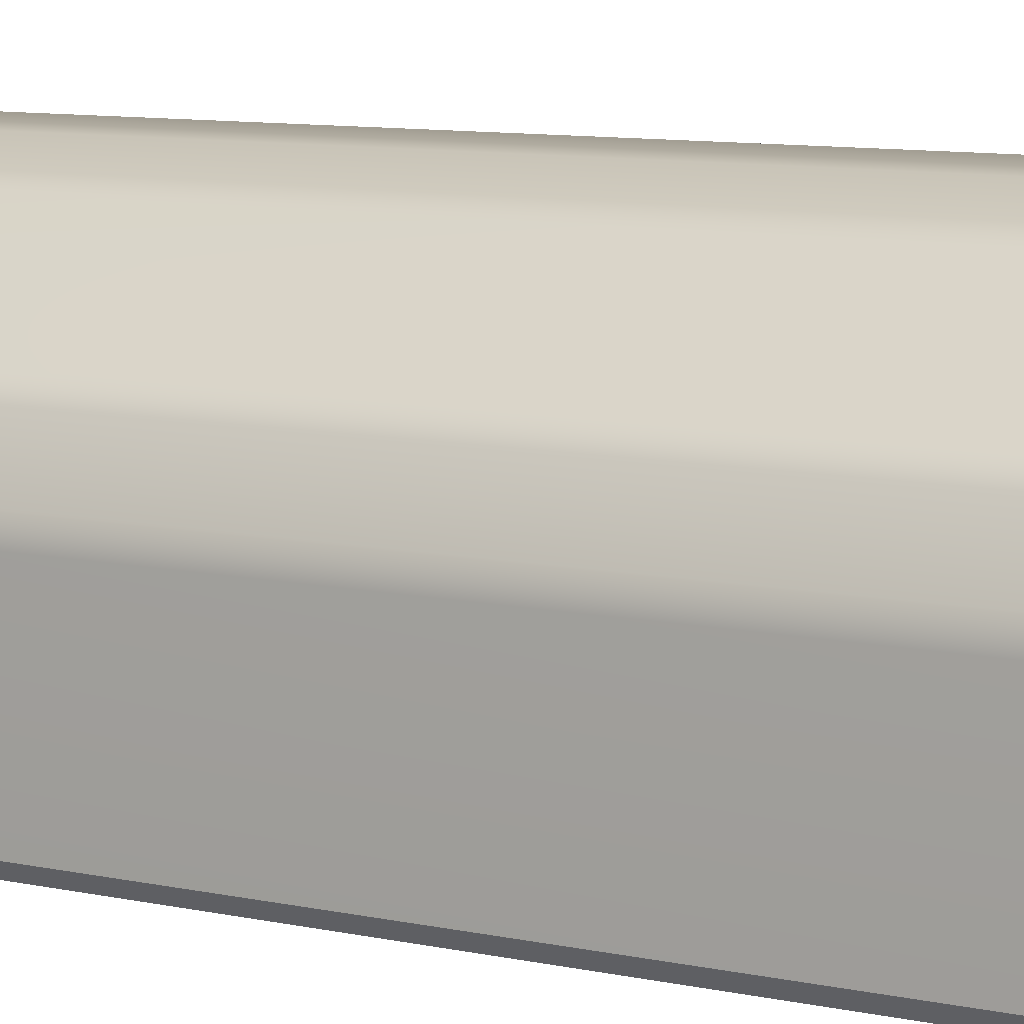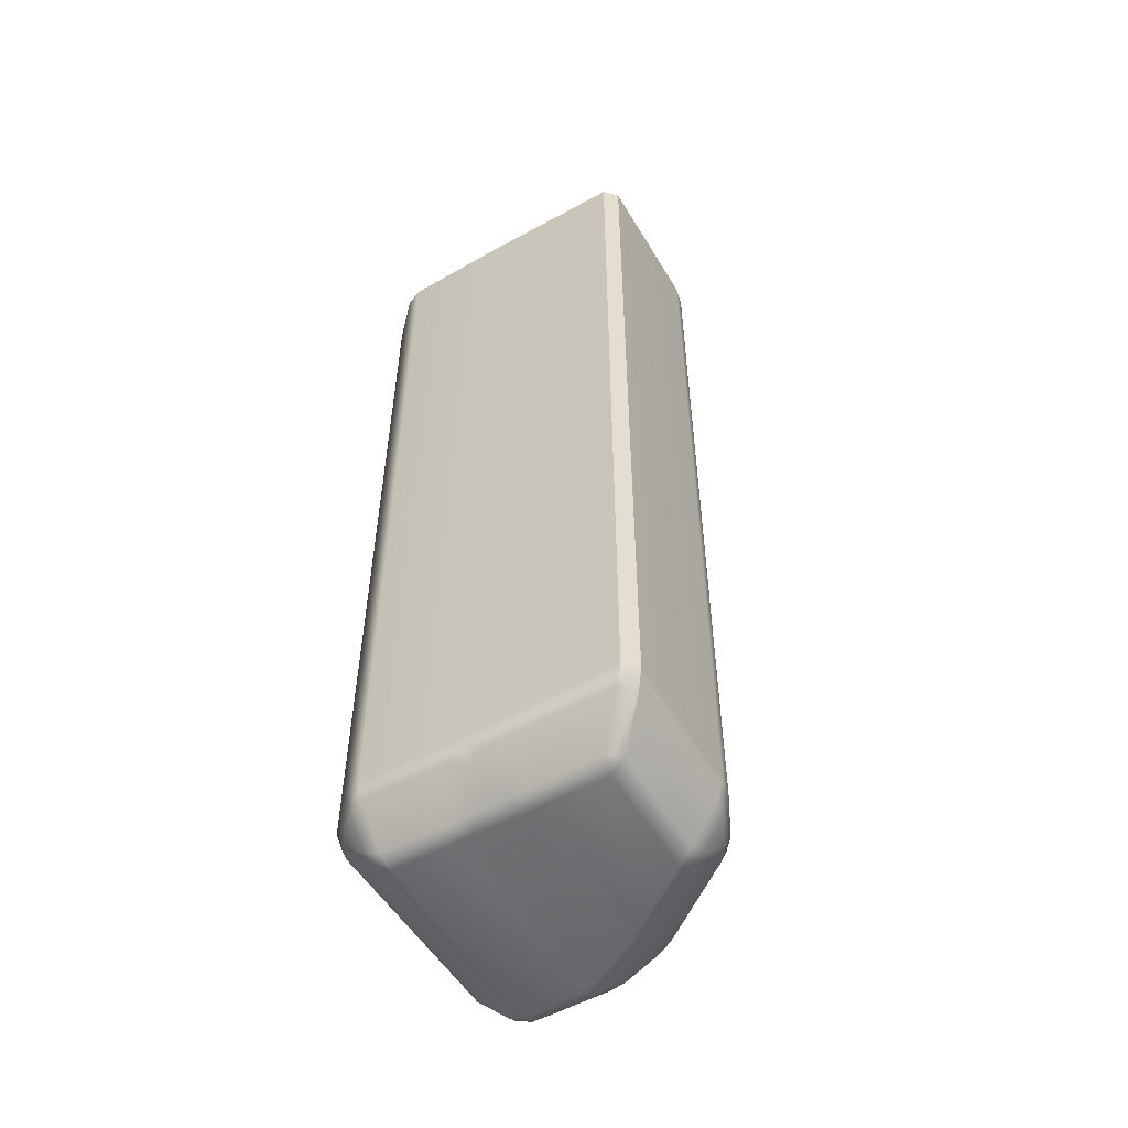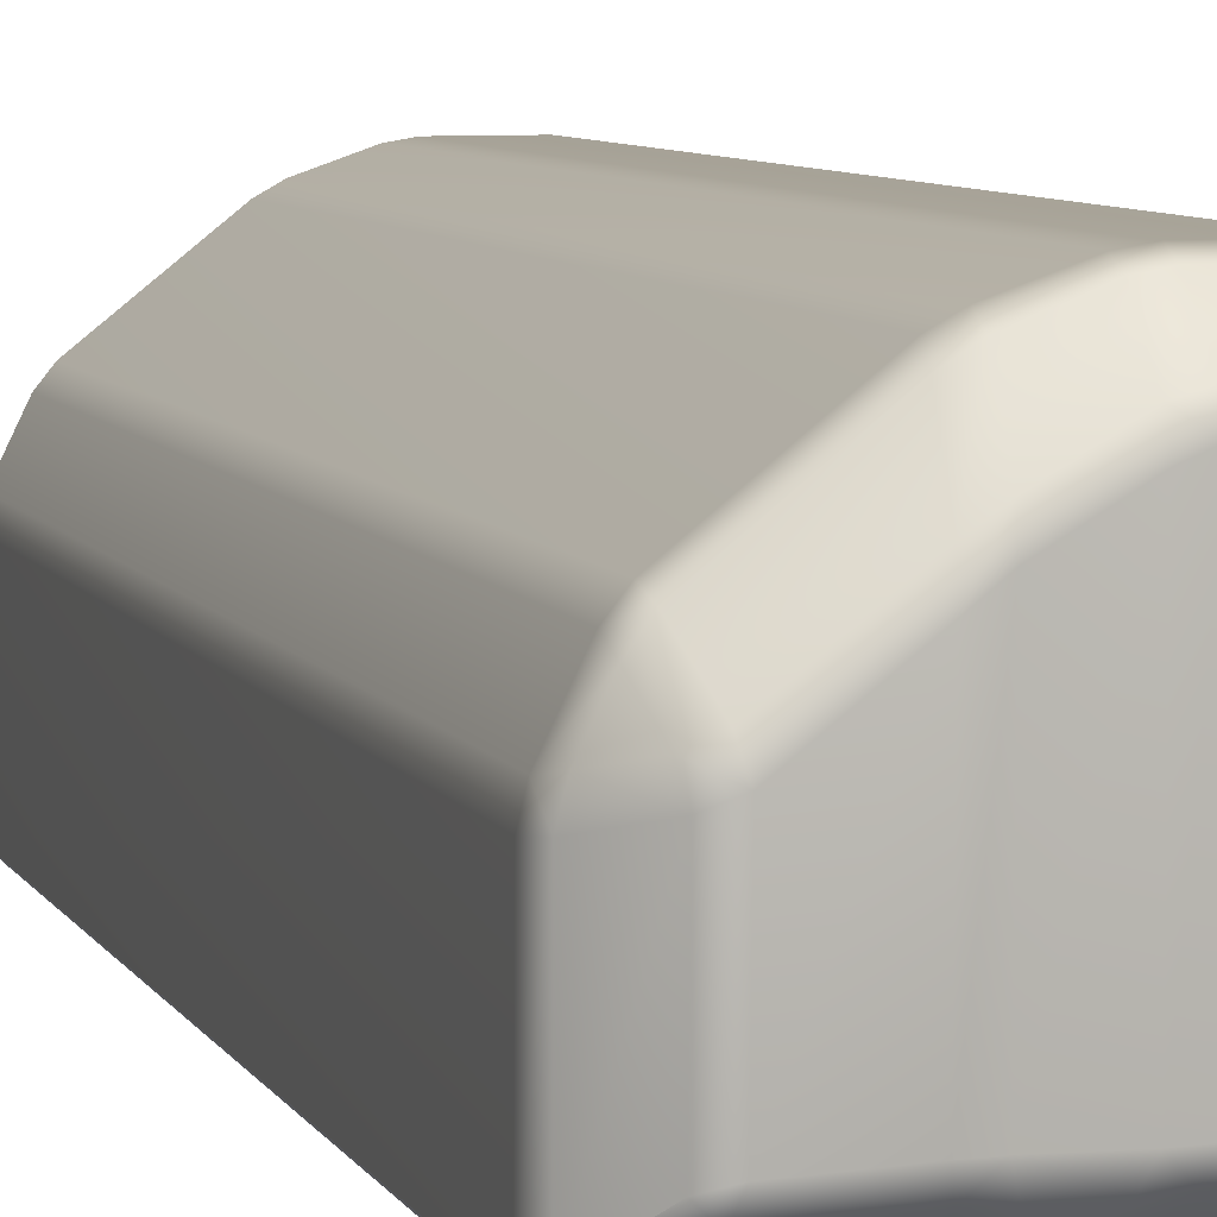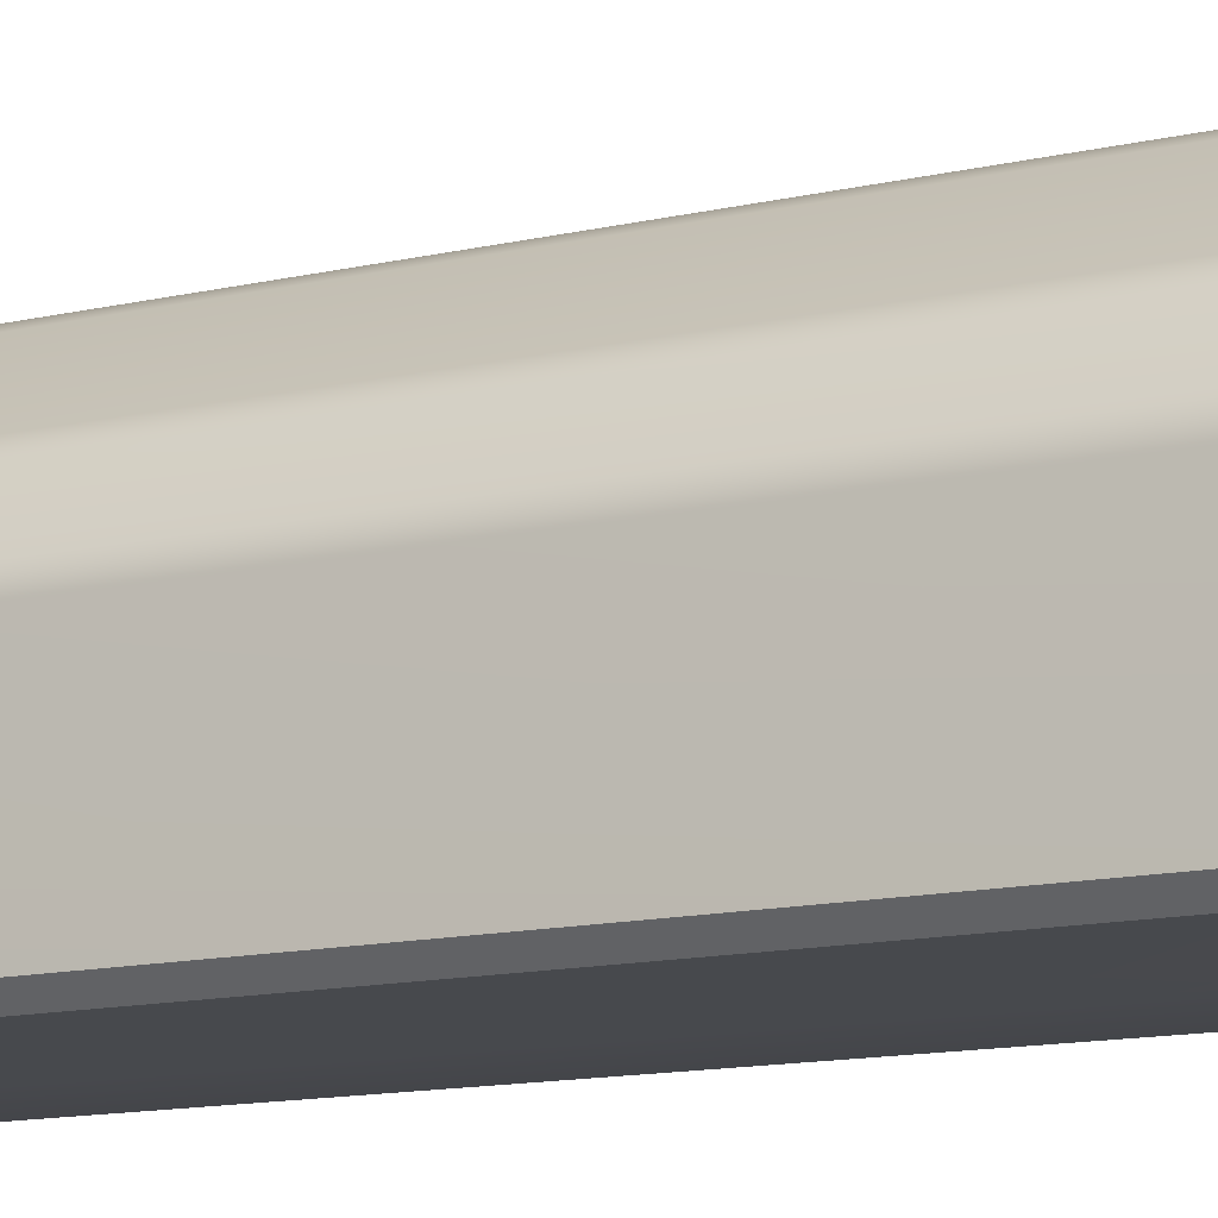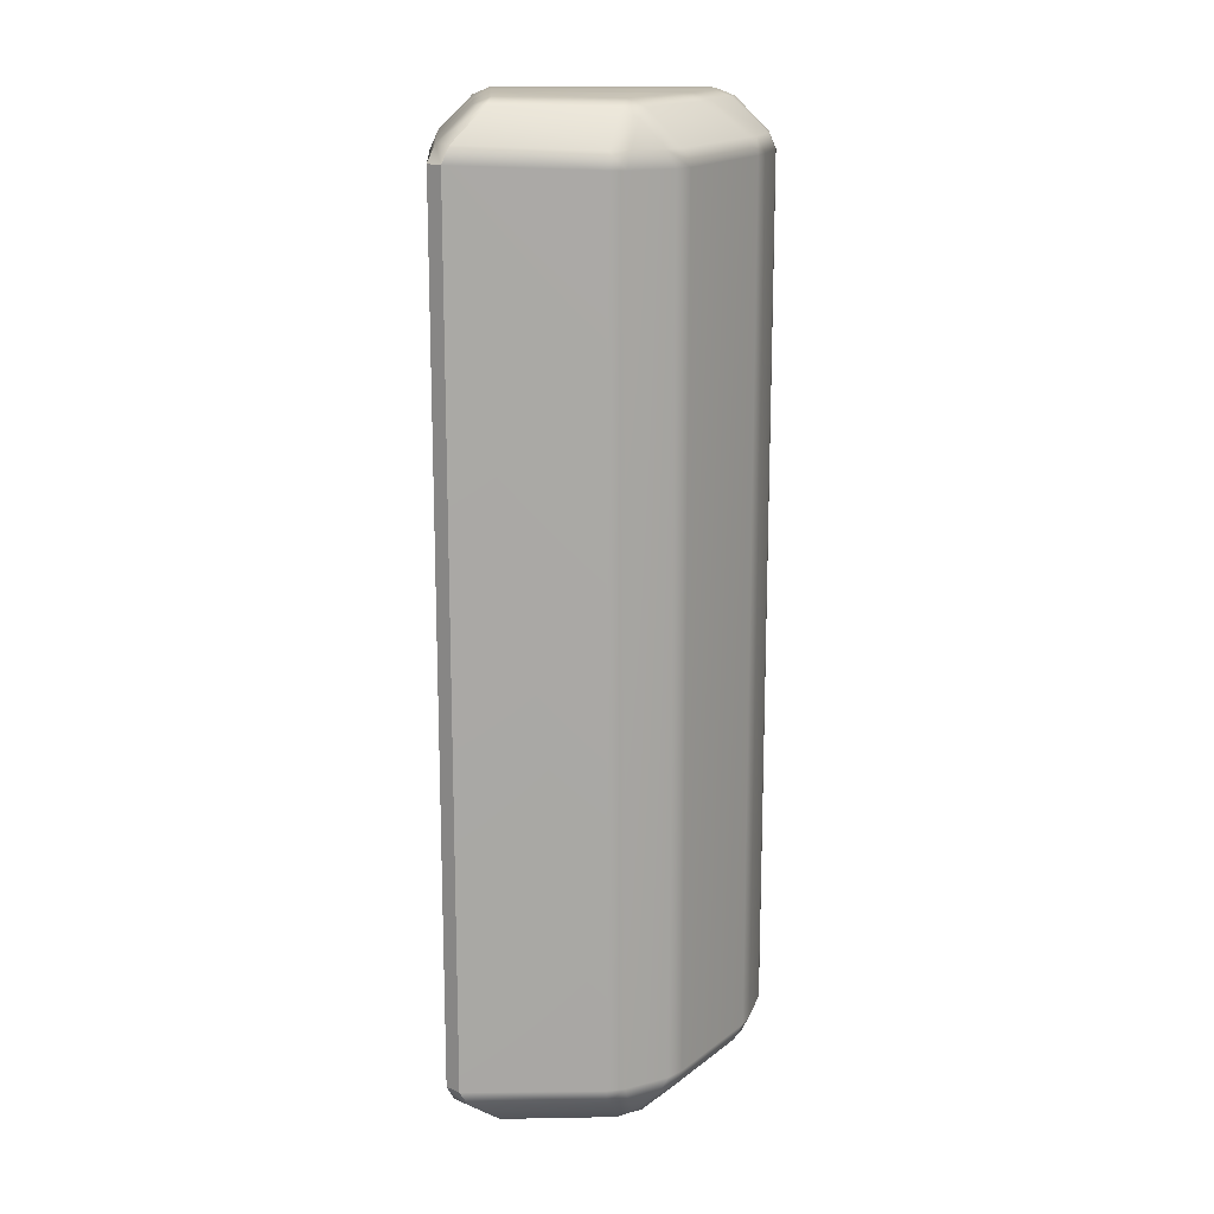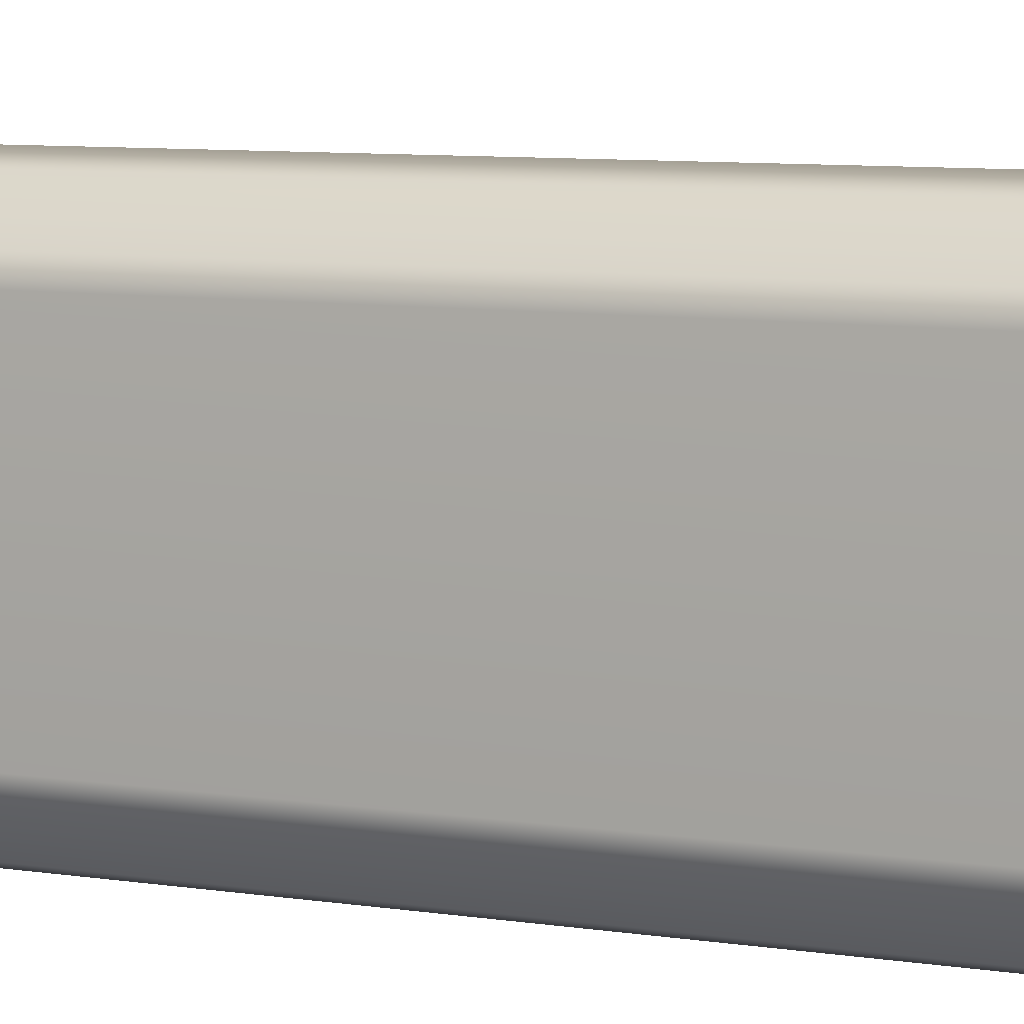
<metadata>
{"format":"obj","ext":"obj","renderer":"f3d","projection":"perspective","resolution":1024,"background":"white","views":[{"elev":8.5,"azim":122.3,"up":"+Y"},{"elev":-53.7,"azim":30.8,"up":"+Z"},{"elev":7.1,"azim":162.9,"up":"+Y"},{"elev":-12.3,"azim":119.6,"up":"+Y"},{"elev":15.2,"azim":86.5,"up":"+Z"},{"elev":7.3,"azim":-64.3,"up":"+Y"}]}
</metadata>
<code>
g default
v -0.8269 0.02128 -0.1211
v -0.8807 0.04751 -0.1193
v -0.8776 0.02062 -0.1722
v -0.8269 0 -0.1725
v -1 0.1731 -0.1731
v -0.9787 0.1218 -0.1731
v -0.9524 0.1192 -0.1192
v -0.9787 0.1731 -0.1218
v -0.9787 0.1731 -2.878
v -0.9524 0.1192 -2.881
v -0.9794 0.1224 -2.828
v -1 0.1731 -2.827
v -0.8269 0 -2.828
v -0.8782 0.02127 -2.827
v -0.8808 0.04763 -2.881
v -0.8269 0.02128 -2.879
v -0.8782 0.1731 -0.02127
v -0.8808 0.1192 -0.04763
v -0.8277 0.123 -0.02067
v -0.8269 0.1737 0
v -0.4722 0 -0.1634
v -0.4506 0.02204 -0.1153
v -0.5001 0.04431 -0.0943
v -0.5455 0.02037 -0.1172
v -0.5278 0 -0.1635
v -0.6323 0.1753 0
v -0.6225 0.1255 -0.01992
v -0.5586 0.127 -0.01883
v -0.5767 0.1755 0
v -0.8269 0.8783 -0.02127
v -0.8808 0.8808 -0.04762
v -0.8776 0.8278 -0.02062
v -0.8269 0.8269 0
v -1 0.8269 -0.1731
v -0.9787 0.8269 -0.1218
v -0.9524 0.8808 -0.1192
v -0.9787 0.8782 -0.1731
v -0.4249 0.1737 -0.000268
v -0.446 0.1241 -0.02025
v -0.3804 0.1251 -0.01948
v -0.3694 0.173 -0.000988
v 0 0.03784 -0.1751
v -0.02235 0.06055 -0.1246
v -0.06358 0.02342 -0.1214
v -0.03783 0 -0.1732
v -0.1721 0.1731 -0.006282
v -0.1588 0.1214 -0.02686
v -0.1212 0.1579 -0.0274
v -0.3723 0.749 -0.02689
v -0.4274 0.782 -0.02313
v -0.4275 0.724 -0.004577
v -0.3681 0.6826 -0.006209
v -0.63 0.8774 -0.02003
v -0.6311 0.8272 0
v -0.5734 0.8096 -0.000784
v -0.5753 0.8638 -0.02219
v -0.01255 0.5227 -0.1914
v -0.03617 0.5354 -0.1385
v -0.01855 0.4752 -0.1407
v 0 0.4686 -0.1904
v -0.1495 0.5837 -0.03354
v -0.1624 0.5325 -0.01166
v -0.1128 0.5091 -0.03511
v -0.1044 0.561 -0.06063
v -0.8269 1 -0.173
v -0.8782 0.9787 -0.1731
v -0.8808 0.9524 -0.1192
v -0.8269 0.9787 -0.1217
v -0.8269 0.9787 -2.878
v -0.8808 0.9524 -2.881
v -0.8776 0.9794 -2.828
v -0.8269 1 -2.827
v -1 0.8269 -2.827
v -0.9787 0.8782 -2.827
v -0.9524 0.8808 -2.881
v -0.9787 0.8269 -2.878
v -0.6344 1 -0.1704
v -0.6356 0.9787 -0.121
v -0.5781 0.9702 -0.1221
v -0.5796 0.9909 -0.1707
v -0.3923 0.9164 -0.1761
v -0.4427 0.944 -0.1725
v -0.4445 0.919 -0.1253
v -0.3854 0.8845 -0.1257
v -0.3855 0.8844 -2.882
v -0.4422 0.9181 -2.879
v -0.4441 0.9446 -2.83
v -0.3933 0.9172 -2.832
v -0.6342 0.9802 -2.877
v -0.6371 1 -2.827
v -0.5803 0.9909 -2.829
v -0.5788 0.9701 -2.878
v -0.1135 0.7001 -0.1903
v -0.1209 0.6813 -0.1395
v -0.08302 0.6319 -0.1392
v -0.07835 0.657 -0.1915
v -0.02145 0.4736 -2.891
v -0.03701 0.5343 -2.893
v -0.01291 0.5242 -2.841
v 0 0.4677 -2.84
v -0.1207 0.6802 -2.89
v -0.1141 0.7007 -2.84
v -0.07778 0.6566 -2.842
v -0.08421 0.6306 -2.893
v -0.8269 0.8268 -3
v -0.8782 0.8269 -2.979
v -0.8808 0.8808 -2.952
v -0.8269 0.8781 -2.979
v -0.8269 0.1221 -2.979
v -0.8808 0.1192 -2.952
v -0.8776 0.1722 -2.979
v -0.8269 0.1734 -3
v -0.6308 0.8272 -3
v -0.6316 0.877 -2.979
v -0.5752 0.8626 -2.978
v -0.5738 0.8038 -3.001
v -0.3678 0.6748 -3.006
v -0.4259 0.7196 -3.005
v -0.4301 0.7805 -2.985
v -0.3719 0.7428 -2.985
v -0.3775 0.1251 -2.981
v -0.4415 0.127 -2.981
v -0.4253 0.1774 -3
v -0.3659 0.1767 -3.001
v -0.6197 0.1249 -2.981
v -0.6327 0.1751 -3
v -0.5751 0.1737 -3
v -0.5574 0.1256 -2.981
v -0.1725 0.5273 -3.011
v -0.1592 0.5822 -2.99
v -0.1114 0.5576 -2.967
v -0.1206 0.5046 -2.99
v -0.03778 0 -2.83
v -0.06046 0.02184 -2.882
v -0.02239 0.06187 -2.883
v 0 0.03779 -2.831
v -0.1704 0.1711 -3.006
v -0.119 0.1559 -2.985
v -0.1559 0.12 -2.983
v -0.5278 0 -2.836
v -0.5494 0.02201 -2.885
v -0.4999 0.04431 -2.906
v -0.4543 0.02044 -2.883
v -0.4722 0 -2.837
g Wall_LP1
f 1 4 25 24
f 2 1 19 18
f 3 2 7 6
f 4 3 14 13
f 5 8 35 34
f 6 5 12 11
f 8 7 18 17
f 9 12 73 76
f 10 9 111 110
f 11 10 15 14
f 13 16 141 140
f 16 15 110 109
f 17 20 33 32
f 20 19 27 26
f 21 25 140 144
f 22 21 45 44
f 23 22 40 39
f 24 23 28 27
f 26 29 55 54
f 29 28 39 38
f 30 33 54 53
f 31 30 68 67
f 32 31 36 35
f 34 37 74 73
f 37 36 67 66
f 38 41 52 51
f 41 40 47 46
f 42 45 133 136
f 43 42 60 59
f 44 43 48 47
f 46 48 63 62
f 49 52 62 61
f 50 49 84 83
f 51 50 56 55
f 53 56 79 78
f 57 60 100 99
f 58 57 96 95
f 59 58 64 63
f 61 64 95 94
f 65 68 78 77
f 66 65 72 71
f 69 72 90 89
f 70 69 108 107
f 71 70 75 74
f 76 75 107 106
f 77 80 91 90
f 80 79 83 82
f 81 84 94 93
f 82 81 88 87
f 85 88 102 101
f 86 85 120 119
f 87 86 92 91
f 89 92 115 114
f 93 96 103 102
f 97 100 136 135
f 98 97 132 131
f 99 98 104 103
f 101 104 131 130
f 105 108 114 113
f 106 105 112 111
f 109 112 126 125
f 113 116 127 126
f 116 115 119 118
f 117 120 130 129
f 118 117 124 123
f 121 124 137 139
f 122 121 143 142
f 123 122 128 127
f 125 128 142 141
f 129 132 138 137
f 134 133 144 143
f 135 134 139 138
f 3 6 11 14
f 19 1 24 27
f 8 17 32 35
f 40 22 44 47
f 29 38 51 55
f 48 43 59 63
f 37 66 71 74
f 68 30 53 78
f 80 82 87 91
f 84 49 61 94
f 96 57 99 103
f 76 106 111 9
f 108 69 89 114
f 116 118 123 127
f 120 85 101 130
f 132 97 135 138
f 16 109 125 141
f 143 121 139 134
f 20 26 54 33
f 41 46 62 52
f 65 77 90 72
f 81 93 102 88
f 105 113 126 112
f 117 129 137 124
f 13 140 25 4
f 144 133 45 21
f 42 136 100 60
f 12 5 34 73
f 2 18 7
f 39 28 23
f 36 31 67
f 79 56 50 83
f 95 64 58
f 75 70 107
f 115 92 86 119
f 131 104 98
f 10 110 15
f 128 122 142
f 1 2 3 4
f 5 6 7 8
f 9 10 11 12
f 13 14 15 16
f 17 18 19 20
f 21 22 23 24 25
f 26 27 28 29
f 30 31 32 33
f 34 35 36 37
f 38 39 40 41
f 42 43 44 45
f 46 47 48
f 49 50 51 52
f 53 54 55 56
f 57 58 59 60
f 61 62 63 64
f 65 66 67 68
f 69 70 71 72
f 73 74 75 76
f 77 78 79 80
f 81 82 83 84
f 85 86 87 88
f 89 90 91 92
f 93 94 95 96
f 97 98 99 100
f 101 102 103 104
f 105 106 107 108
f 109 110 111 112
f 113 114 115 116
f 117 118 119 120
f 121 122 123 124
f 125 126 127 128
f 129 130 131 132
f 133 134 135 136
f 137 138 139
f 140 141 142 143 144

</code>
